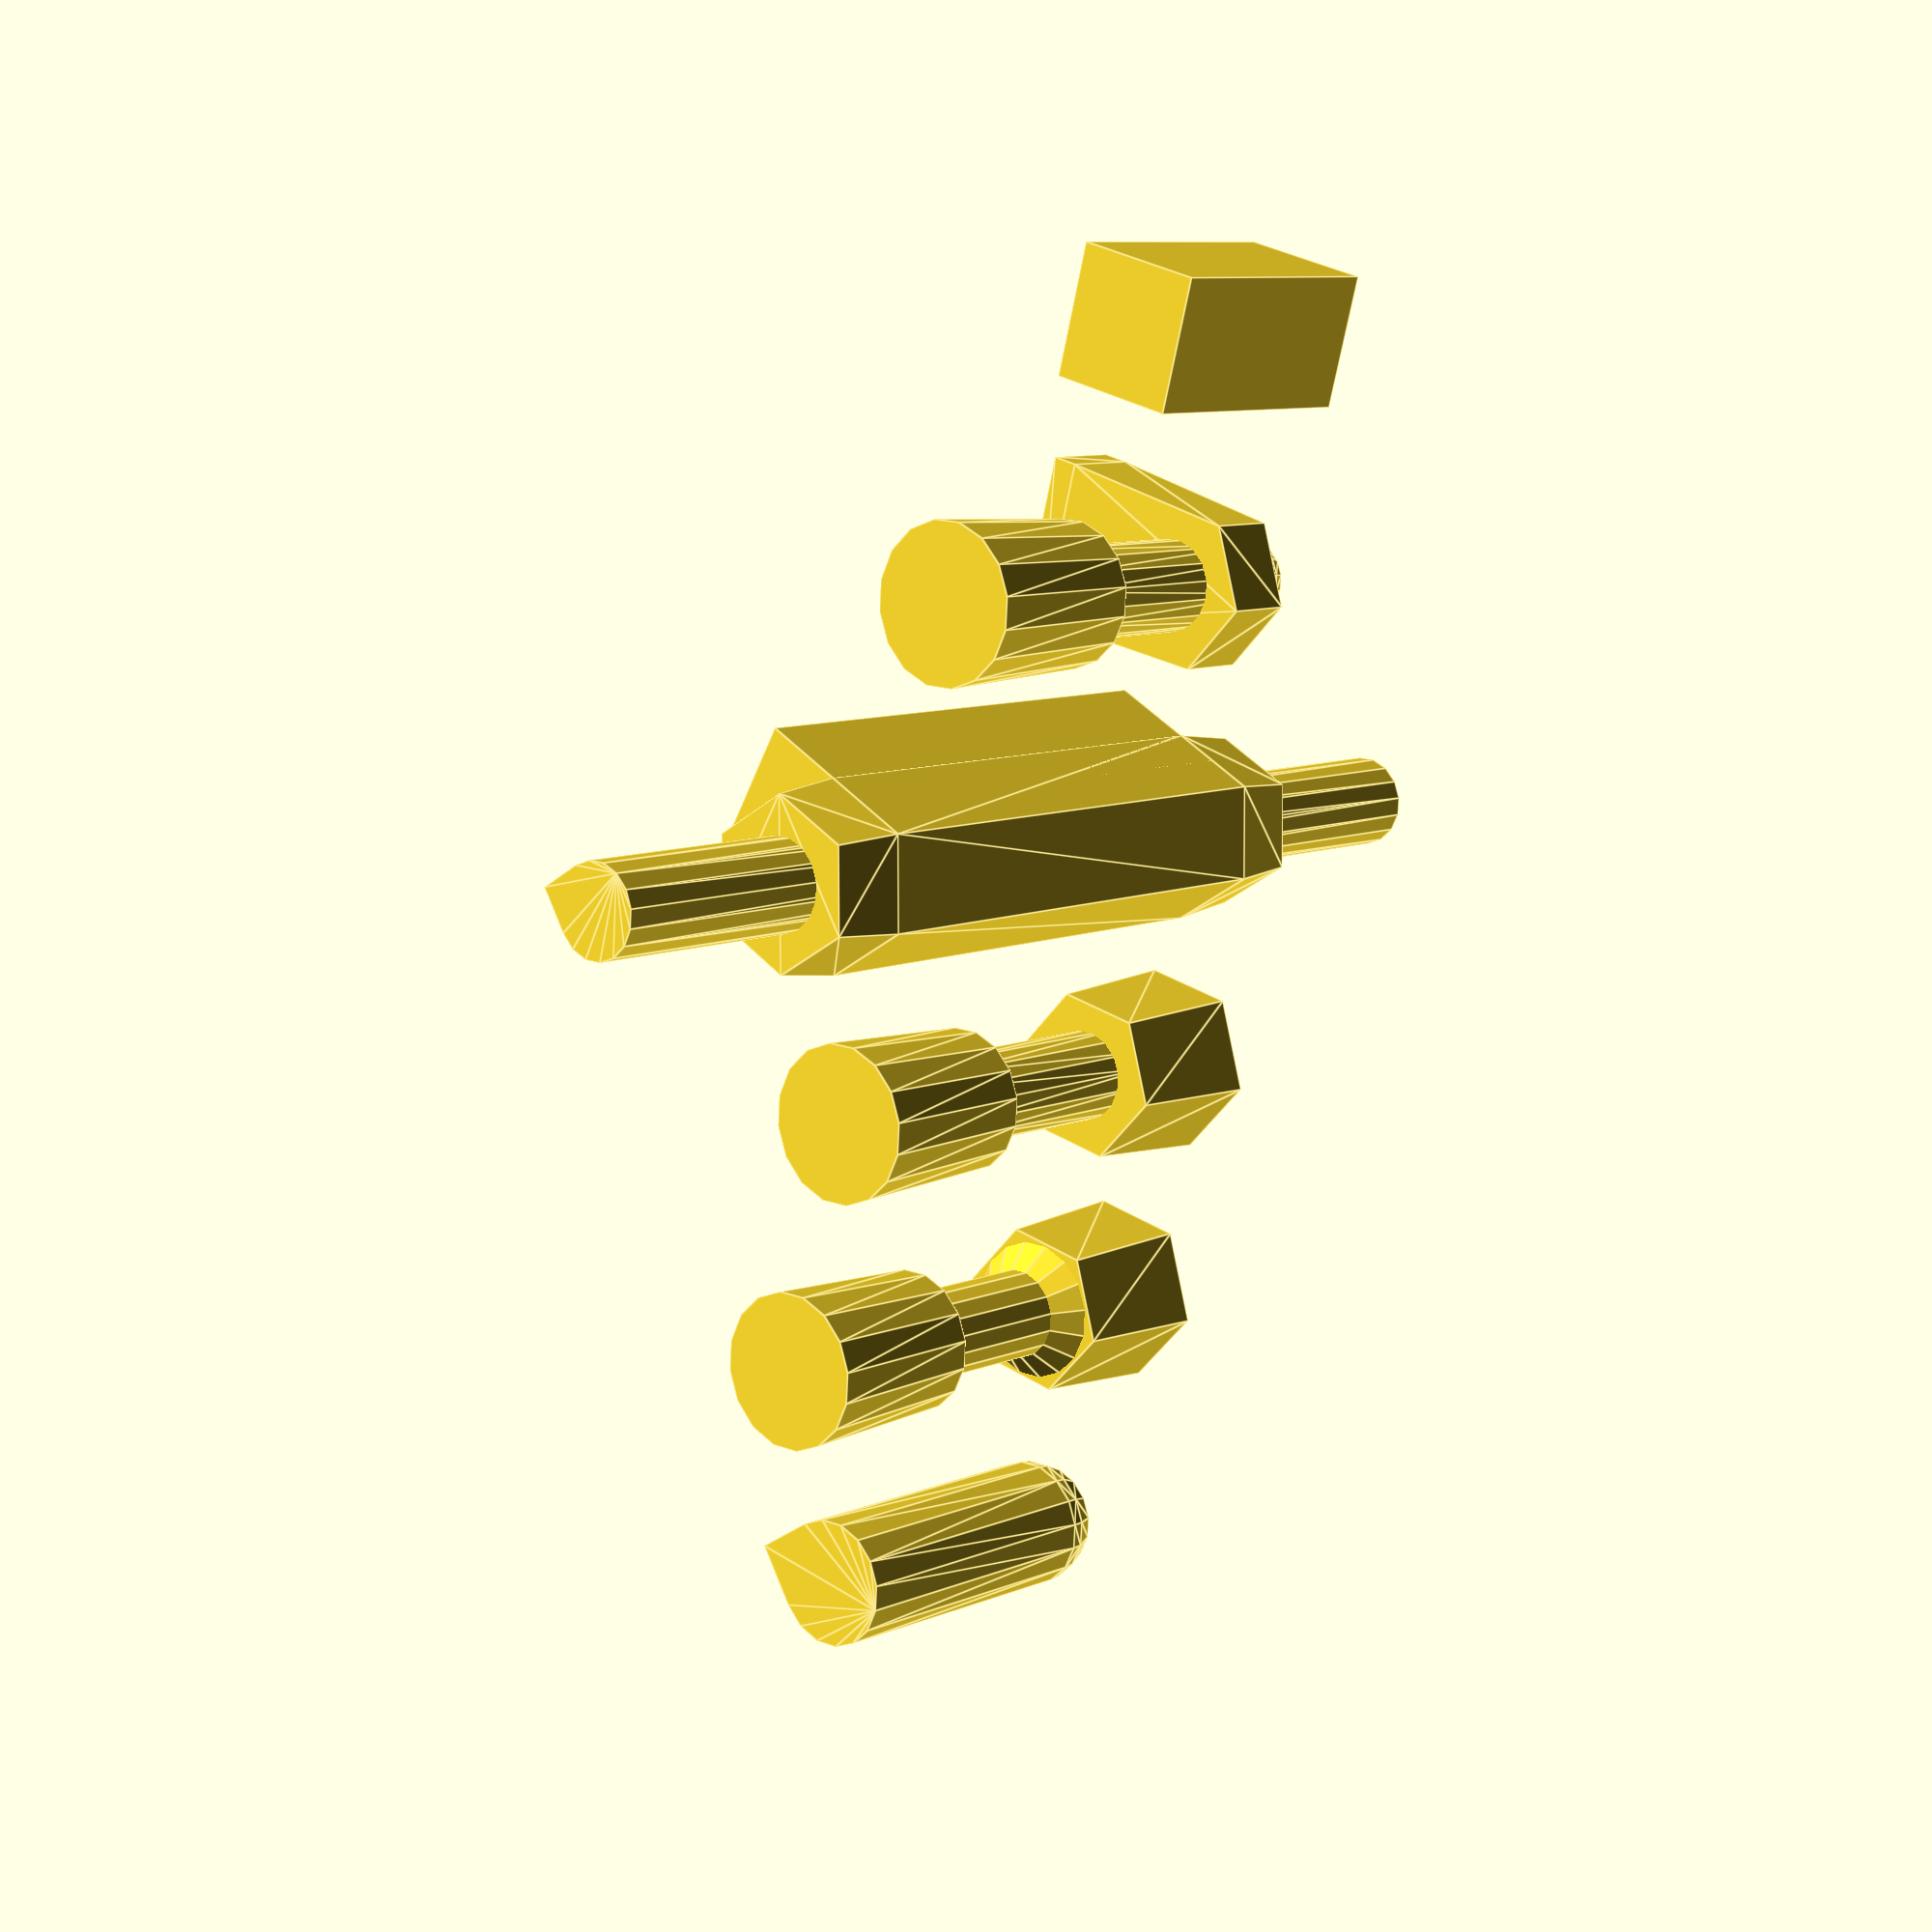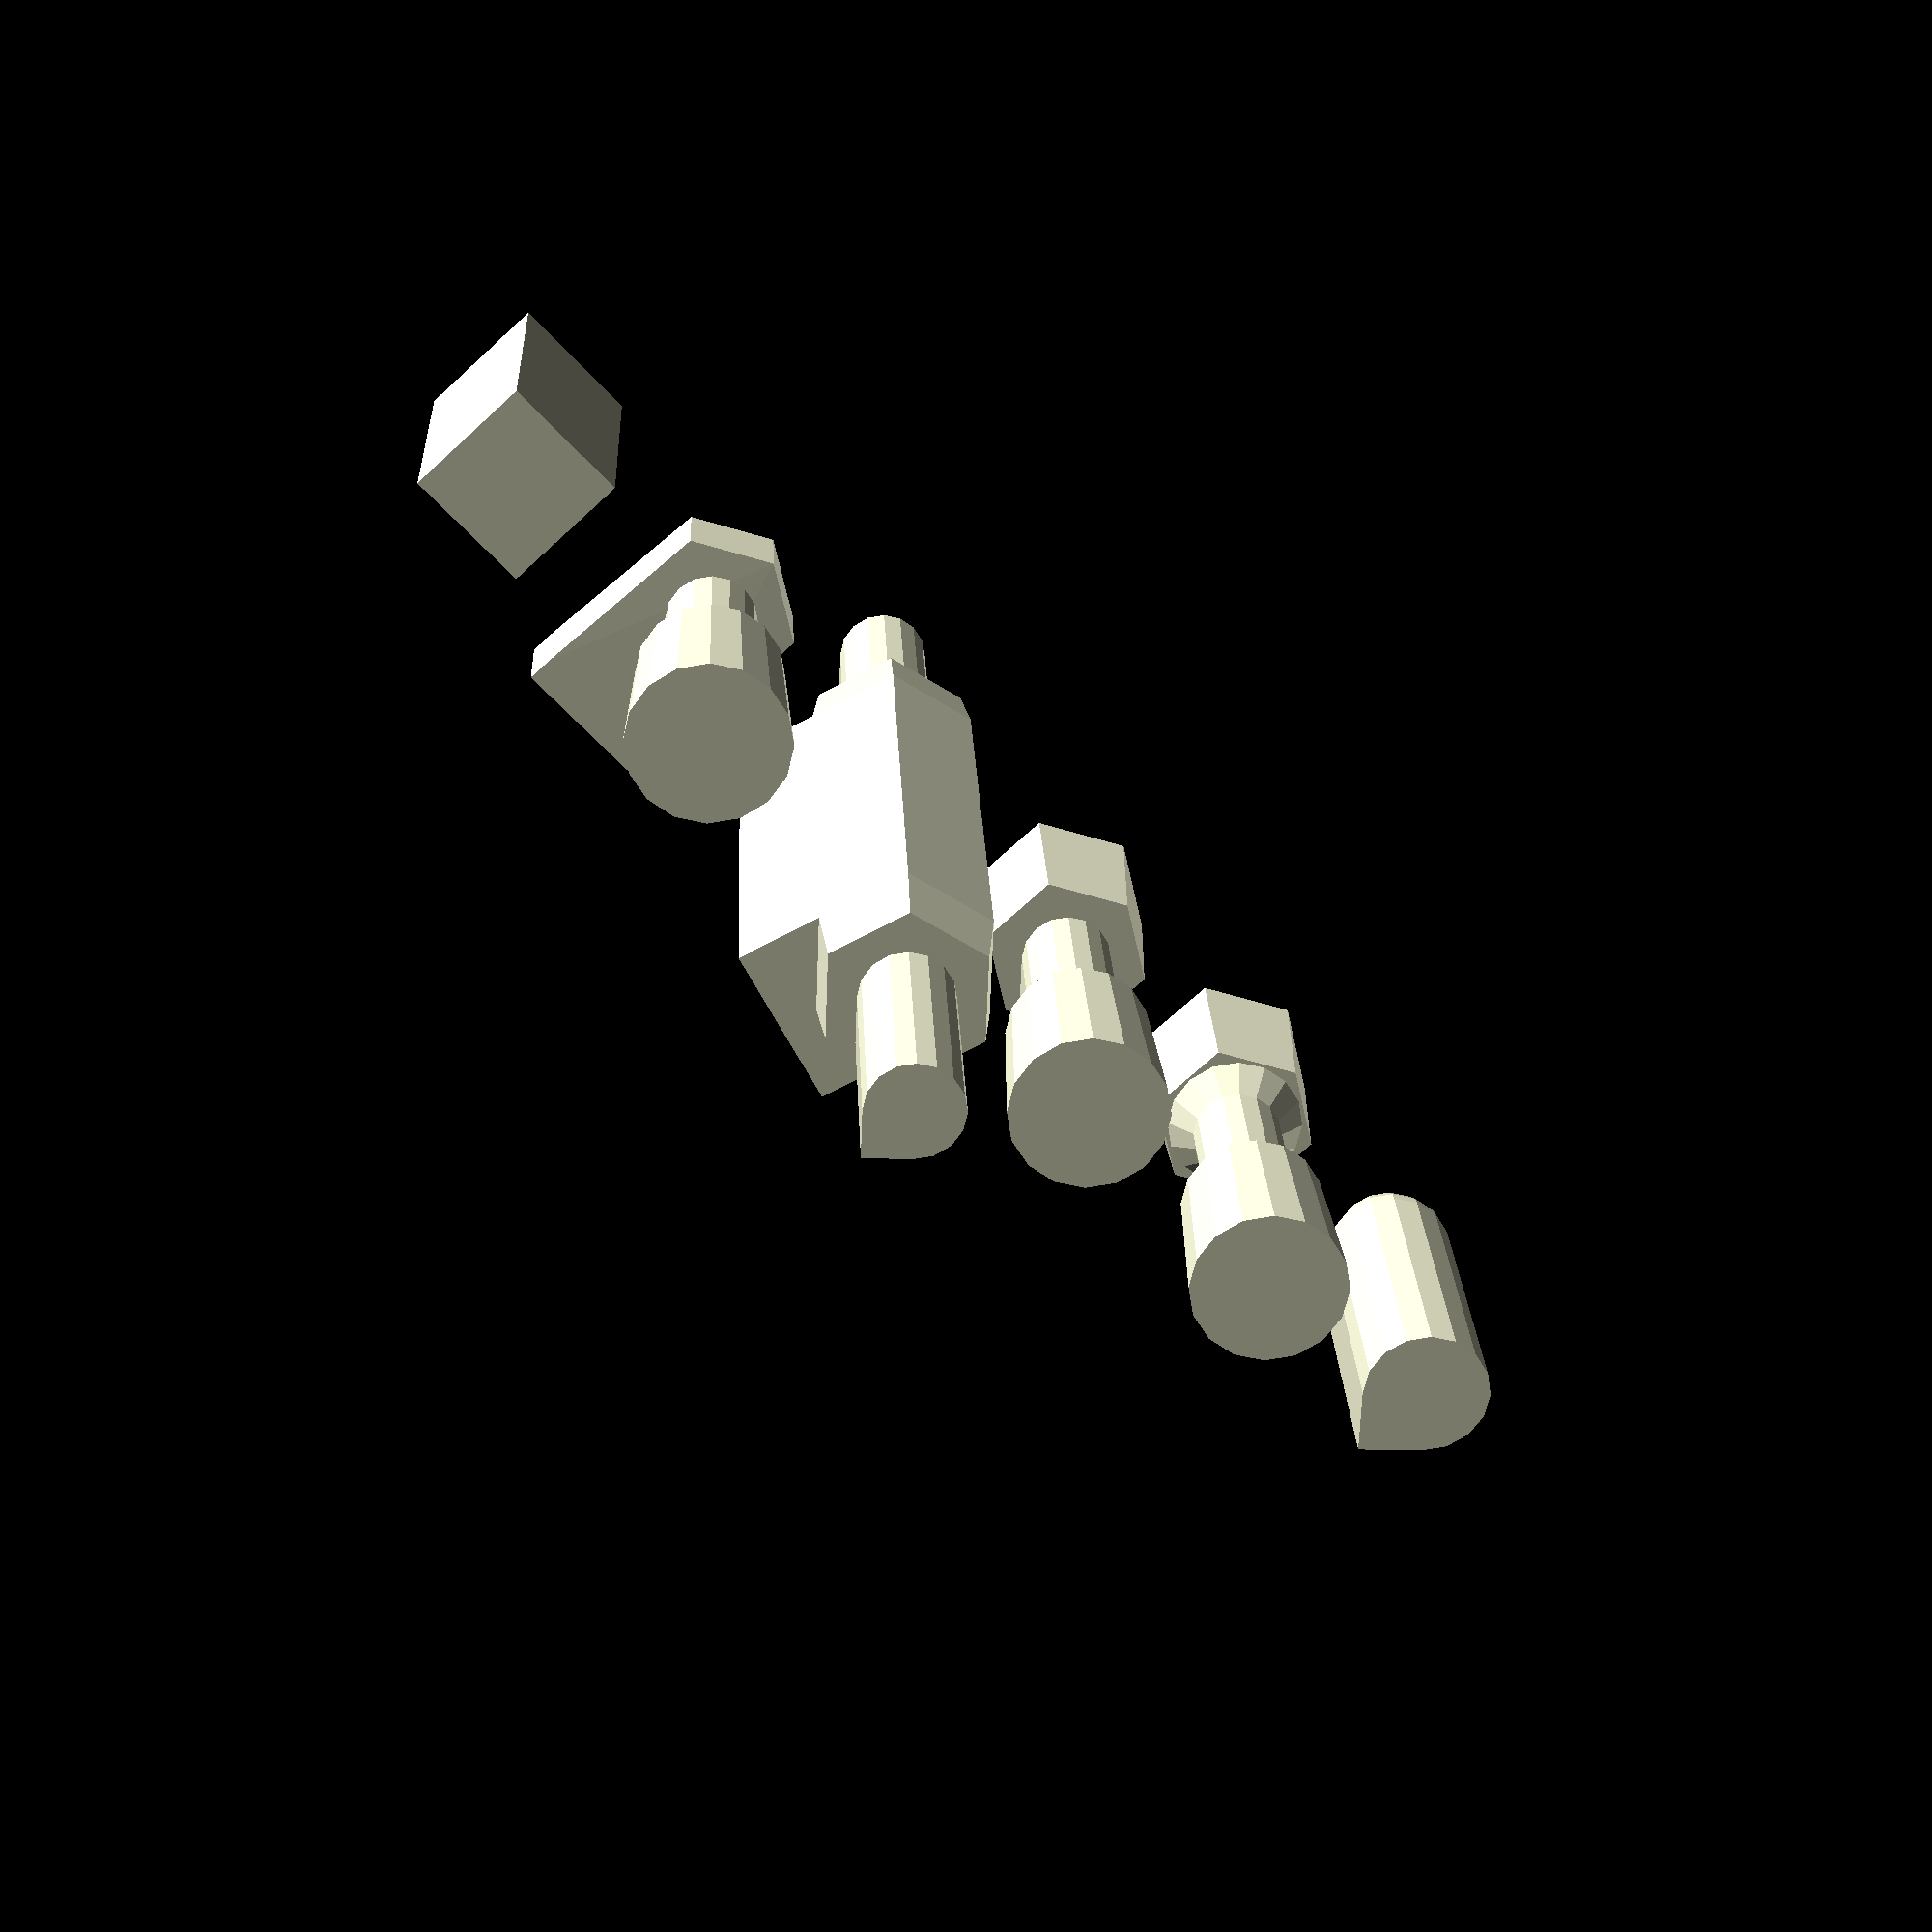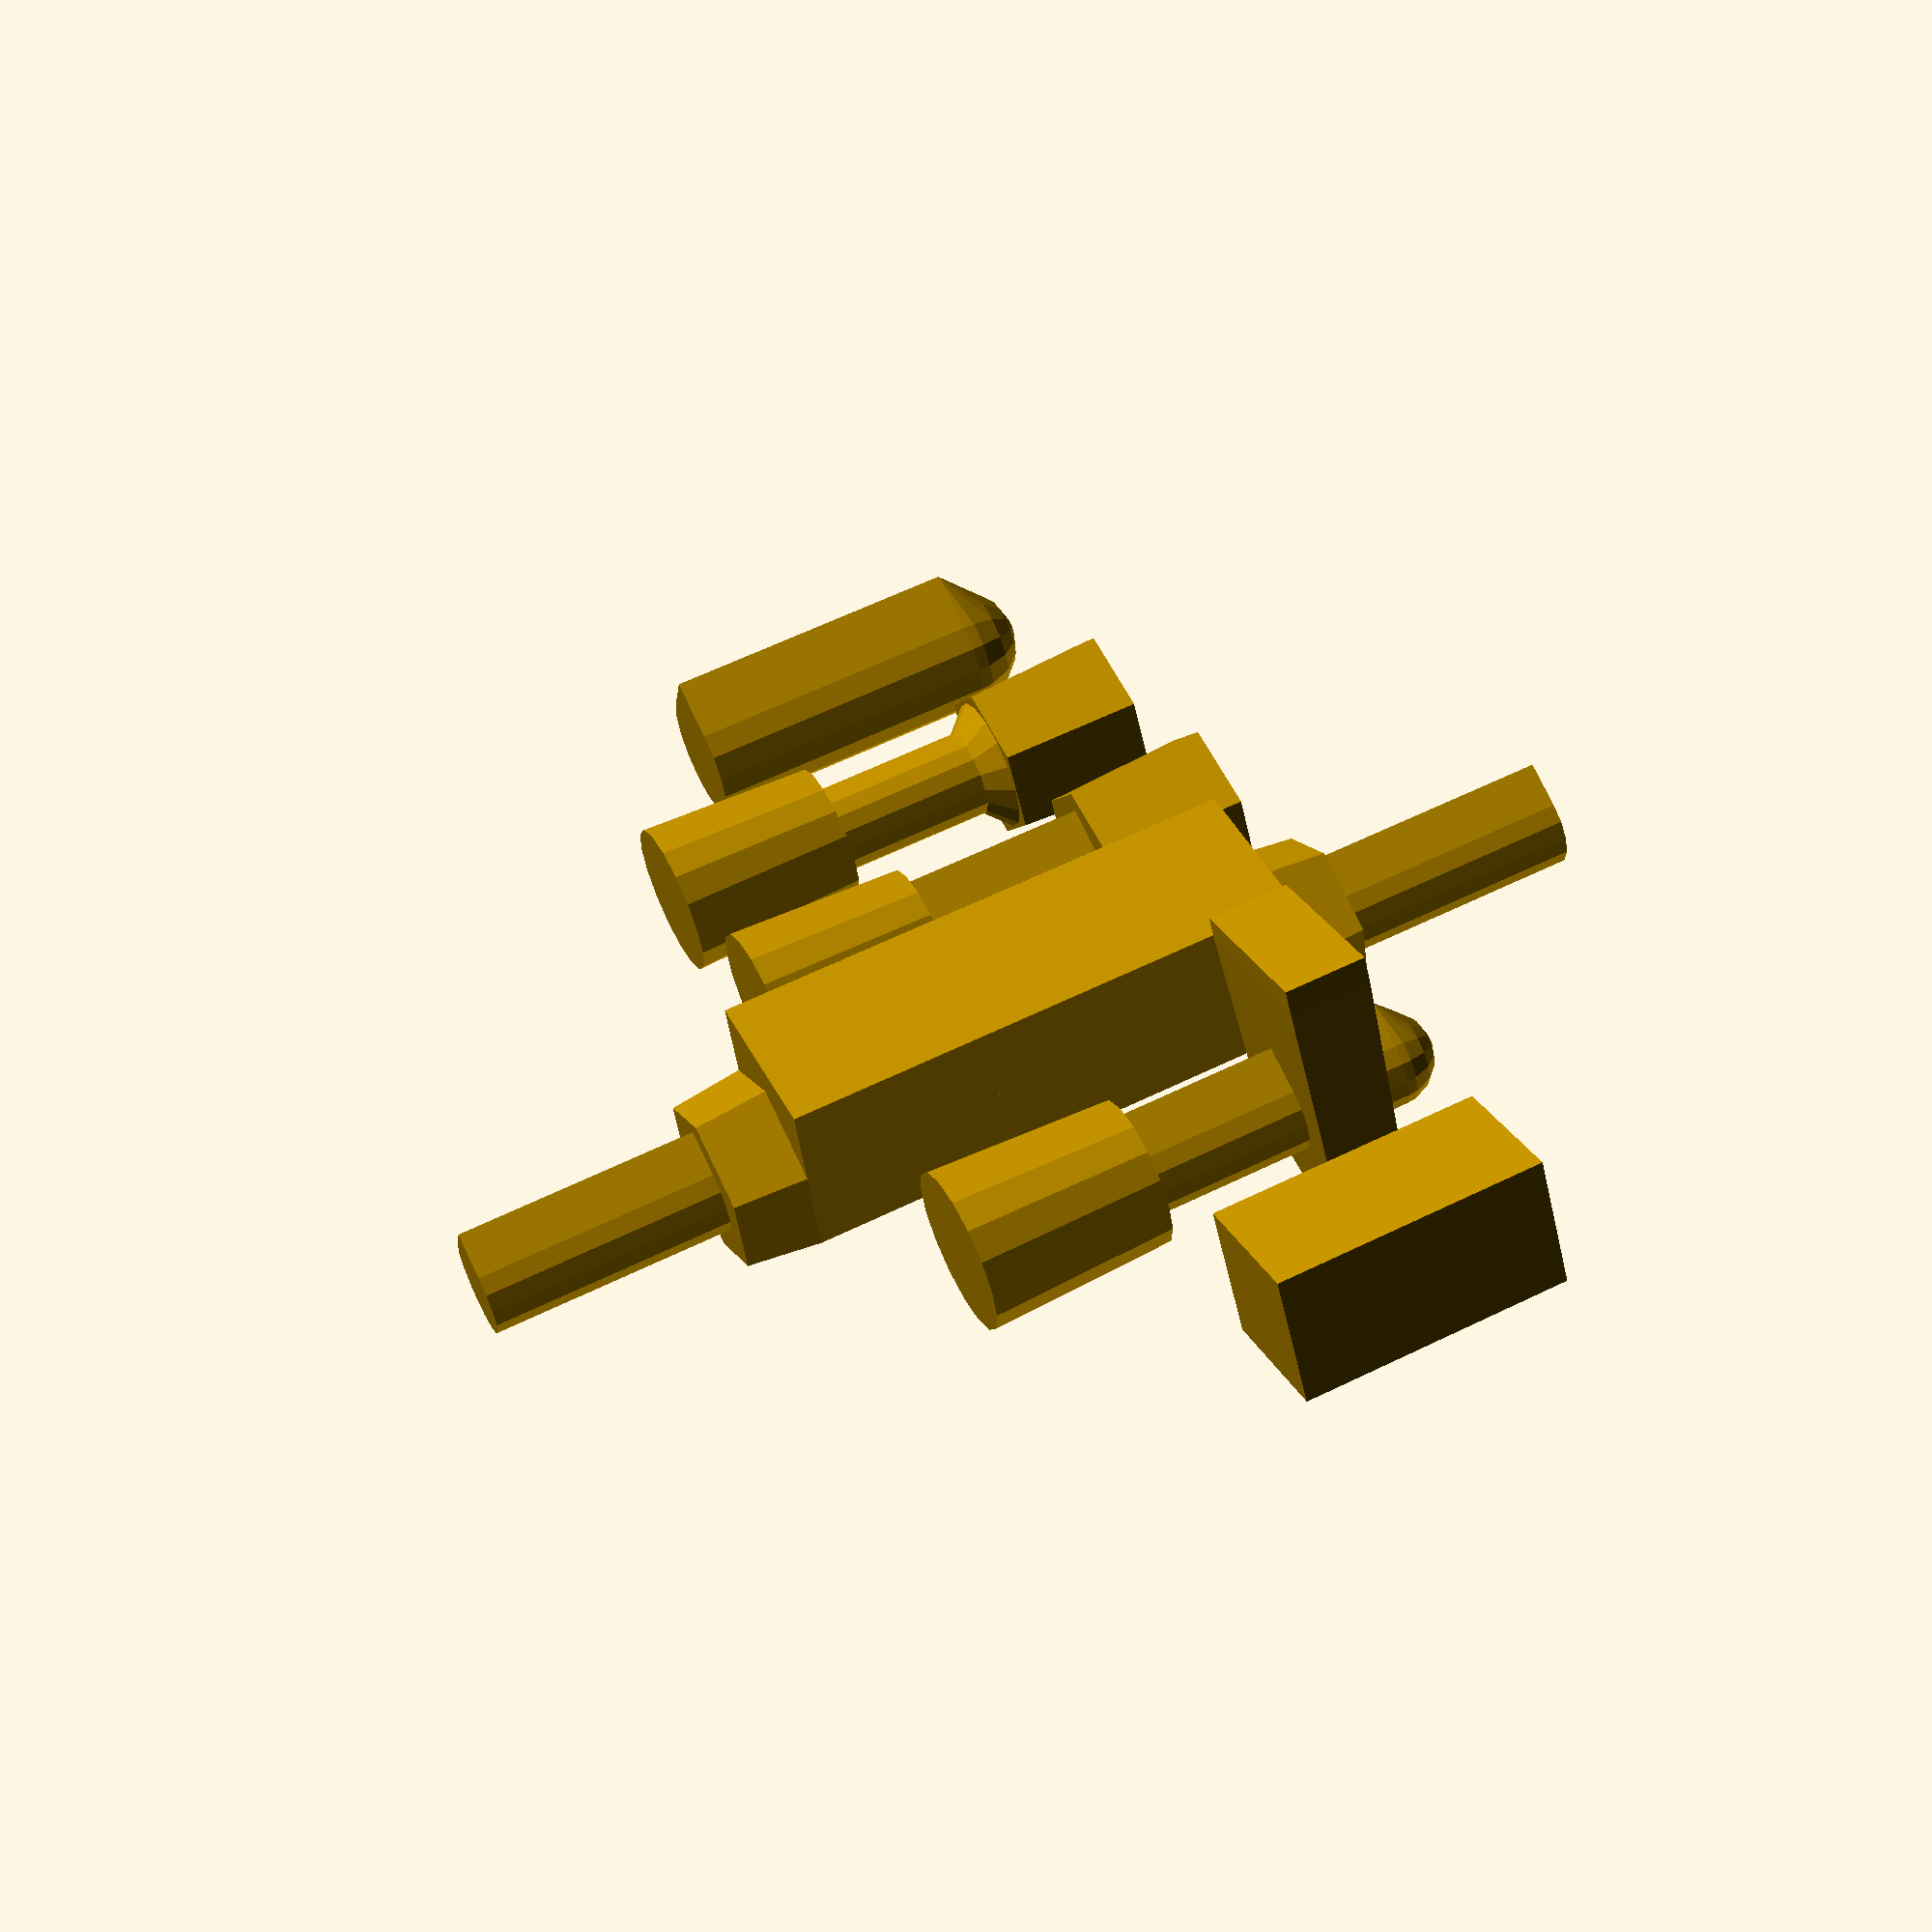
<openscad>
//User Defined Features

//"THE BEER-WARE LICENSE" (Revision 42):
//<https://github.com/njprossi> wrote this file. As long as you retain this notice you
//can do whatever you want with this stuff. If we meet some day, and you think
//this stuff is worth it, you can buy me a beer in return.
//Nicolas Rossi

//Currently only for M3

nh=2.8;		//Nut height
ns=5.6;		//Nut 
sd=3.5;		//Screw main dia
shd=5.5;		//Screw head dia
shh=3.5;		//Screw head height

dr=1.1;		//Draft %

$fn=16;

module nut_well(length,position,height,angle,counterbore=false) {
	union() {
		translate([0,0,position+nh/2]) rotate([0,90,90+angle]) hull() {
			rotate([0,90,0]) cylinder(h=nh,r=ns/(sqrt(3)),center=true,$fn=6);
			translate([0,0,height+1]) cube([nh*dr,ns*dr,1],true);
		}
		reprap_hole(sd,length,true);
	}
	if (counterbore==true) counterbore(shh,shd);
}

module nut_well_2(length,distance,height,angle,counterbore=false) {
	union() {
		translate([0,0,-distance/2])reprap_hole(sd,distance+2,false);
		rotate([0,0,angle]) hull() for(a=[0,180]) rotate([0,a,0]) translate([0,0,-distance/2+length-nh]) rotate([0,0,90]) cylinder(h=nh,r1=ns/(sqrt(3)),r2=ns*dr/(sqrt(3)),center=false,$fn=6);
		rotate([0,0,angle]) translate([0,height/2,0]) cube([ns*dr,height,distance-2*length],true);
	}
	if (counterbore==true) counterbore(shh,shd);
}

module nut_cutout(length,angle,counterbore=false){
	reprap_hole(sd,length-1,false);
	translate([0,0,length]) rotate([0,0,90+angle]) cylinder(h=nh*2,r1=ns/(sqrt(3)),r2=ns*dr/(sqrt(3)),center=true,$fn=6);
	if (counterbore==true) counterbore(shh,shd);
}
module nut_cutout_2(length,angle,counterbore=false,overhang=false){
	translate([0,0,length/2-1]) cylinder(h=length+2, r=sd/2, center=true);
	translate([0,0,length]) rotate([0,0,90+angle]) cylinder(h=nh*2, r2=ns*dr/sqrt(3), r1=ns/sqrt(3), center = true,$fn=6);
	if (overhang==true) translate([0,0,length-nh-ns/4+.1]) cylinder(h=ns/2, r2=ns/2, r1=0, center = true);
	if (counterbore==true) counterbore(shh,shd);
}

module counterbore(h,d){
	translate([0,0,-h]) cylinder(h=h*2,r1=(d*dr)/2,r2=d/2,center=true,$fn=16);
}

module reprap_hole(diameter,length,sphere=false) {
		translate([0,0,length/2-1]) hull(){
			cylinder(h=length+2,r=diameter/2,center=true,$fn=16);
			translate([0,0,-length/2-1]) rotate([90,0,135]) cube([diameter/2,length+2,diameter/2],false);
			if (sphere==true) translate([0,0,length/2+1]) sphere(r=diameter/2,$fn=16);
		}
}

/* Test
difference() {
	translate([10,0,0])cube([20,10,10],true);
	nut_well(12,5,5,0);
	nut_cutout(12);
}
*/


translate([-10,0,5]) cube([5,5,10],true);
nut_well(10,6,5,0,true);
translate([10,0,0]) nut_well_2(10,40,5,15,false);
translate([20,0,0]) nut_cutout(10,0,true);
translate([30,0,0]) nut_cutout_2(10,0,true,true);
translate([40,0,0]) reprap_hole(5,10,true);


</openscad>
<views>
elev=351.6 azim=75.2 roll=220.7 proj=p view=edges
elev=336.3 azim=132.8 roll=177.7 proj=p view=wireframe
elev=119.2 azim=210.9 roll=296.5 proj=p view=solid
</views>
